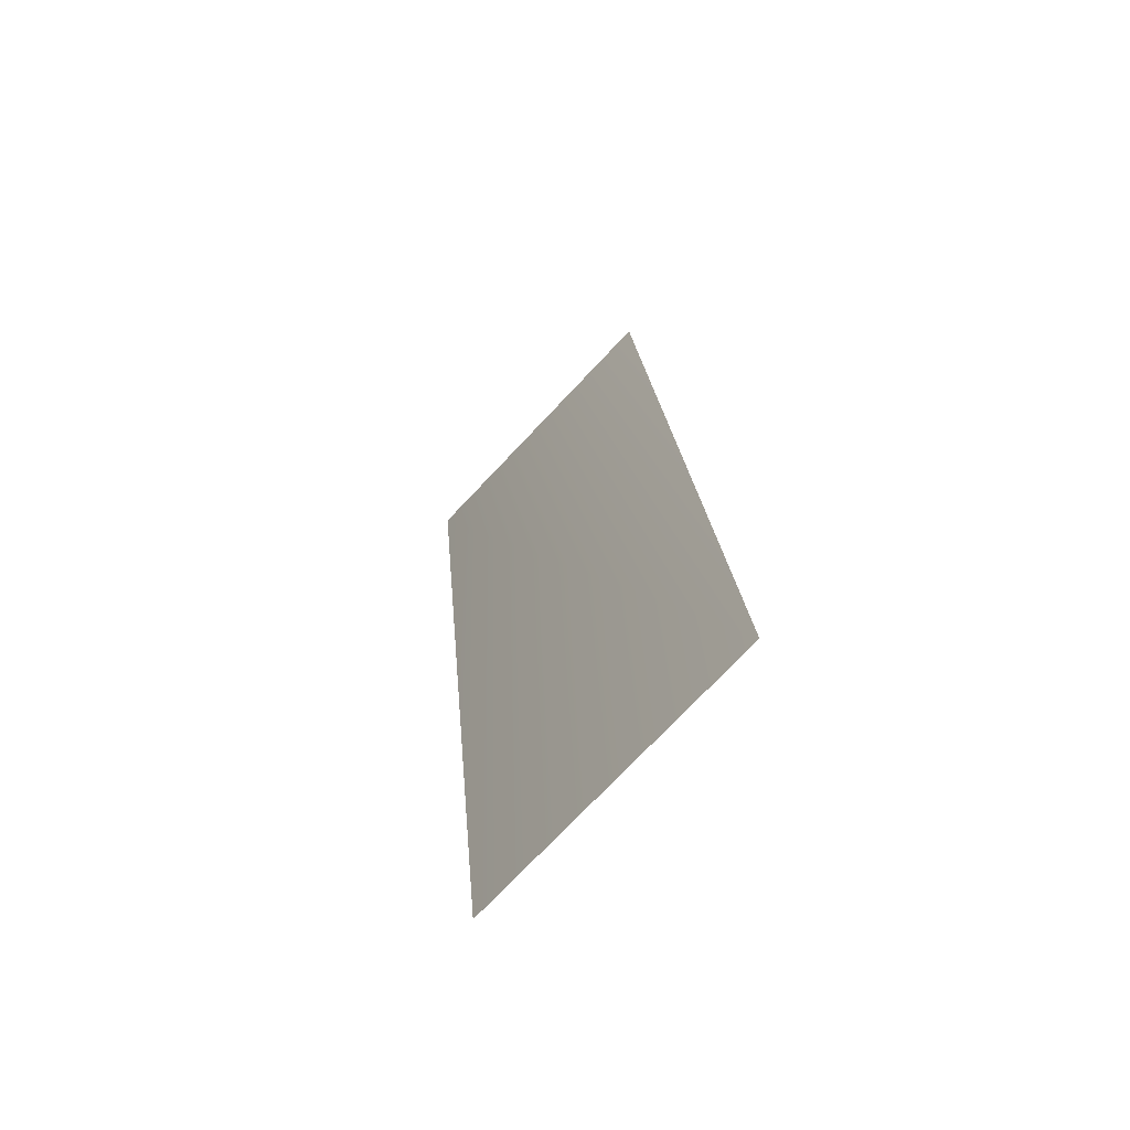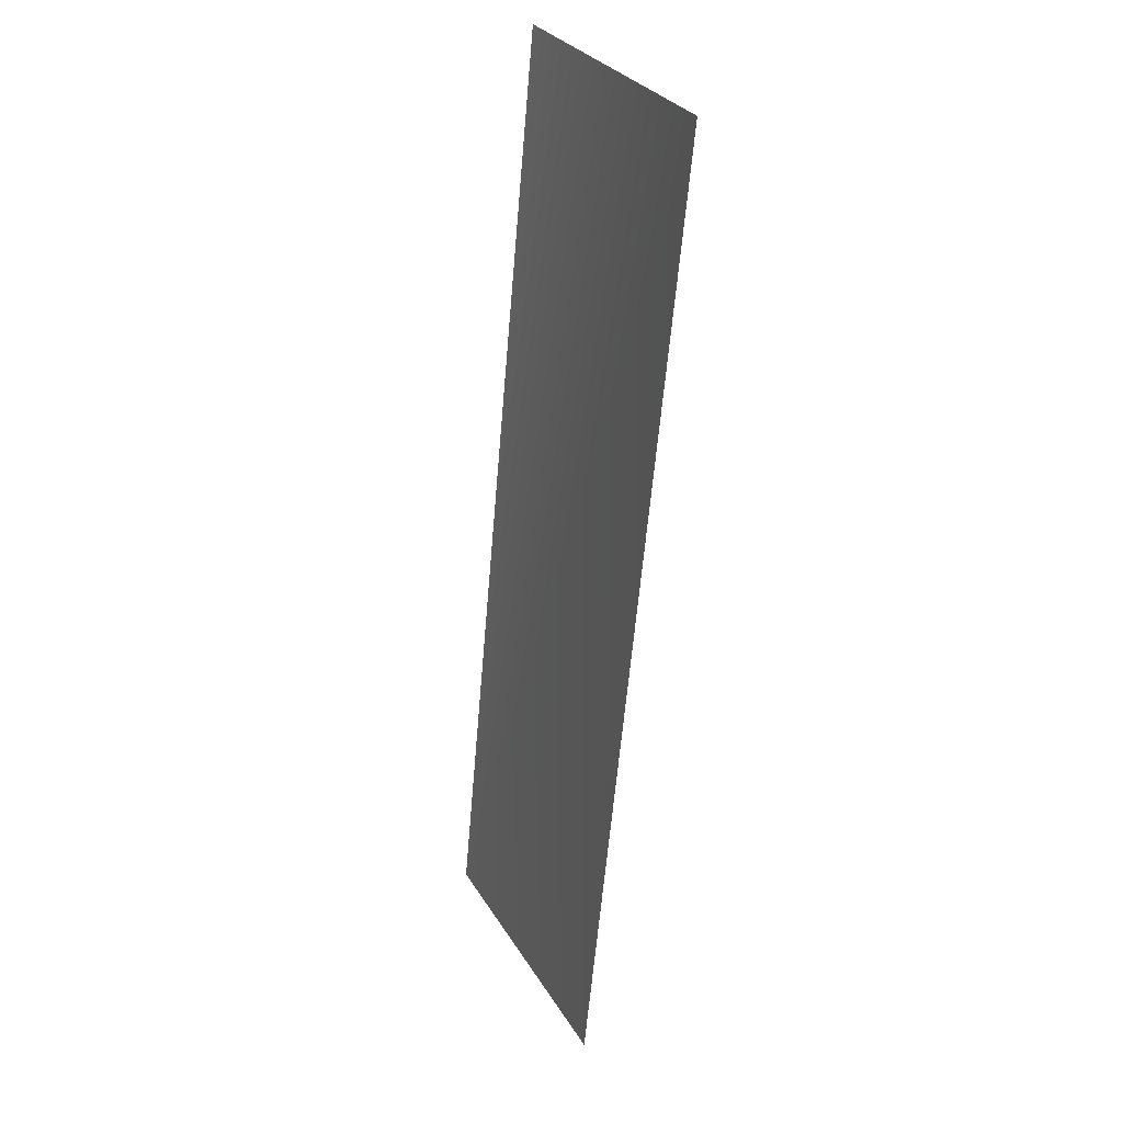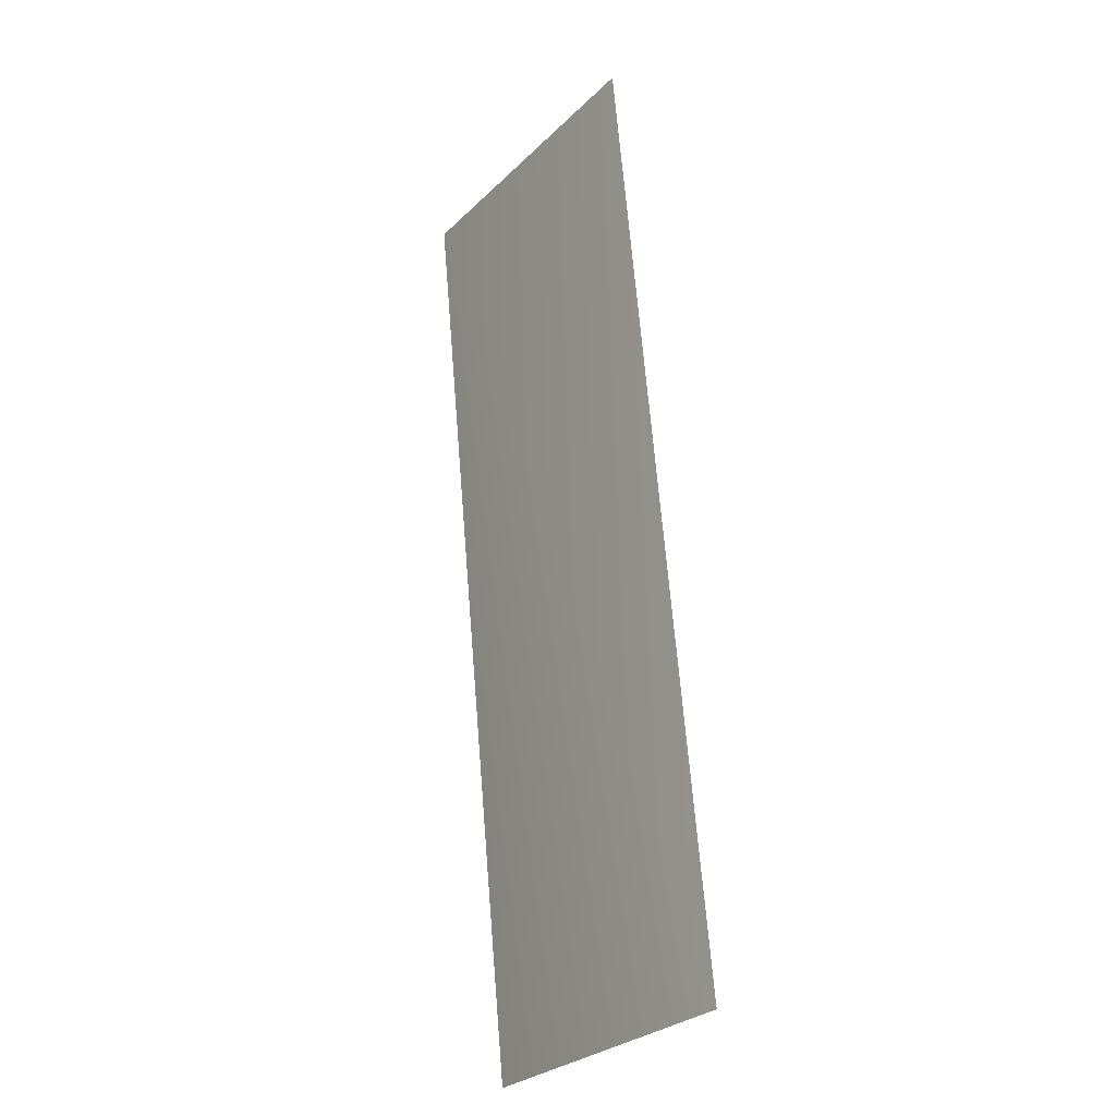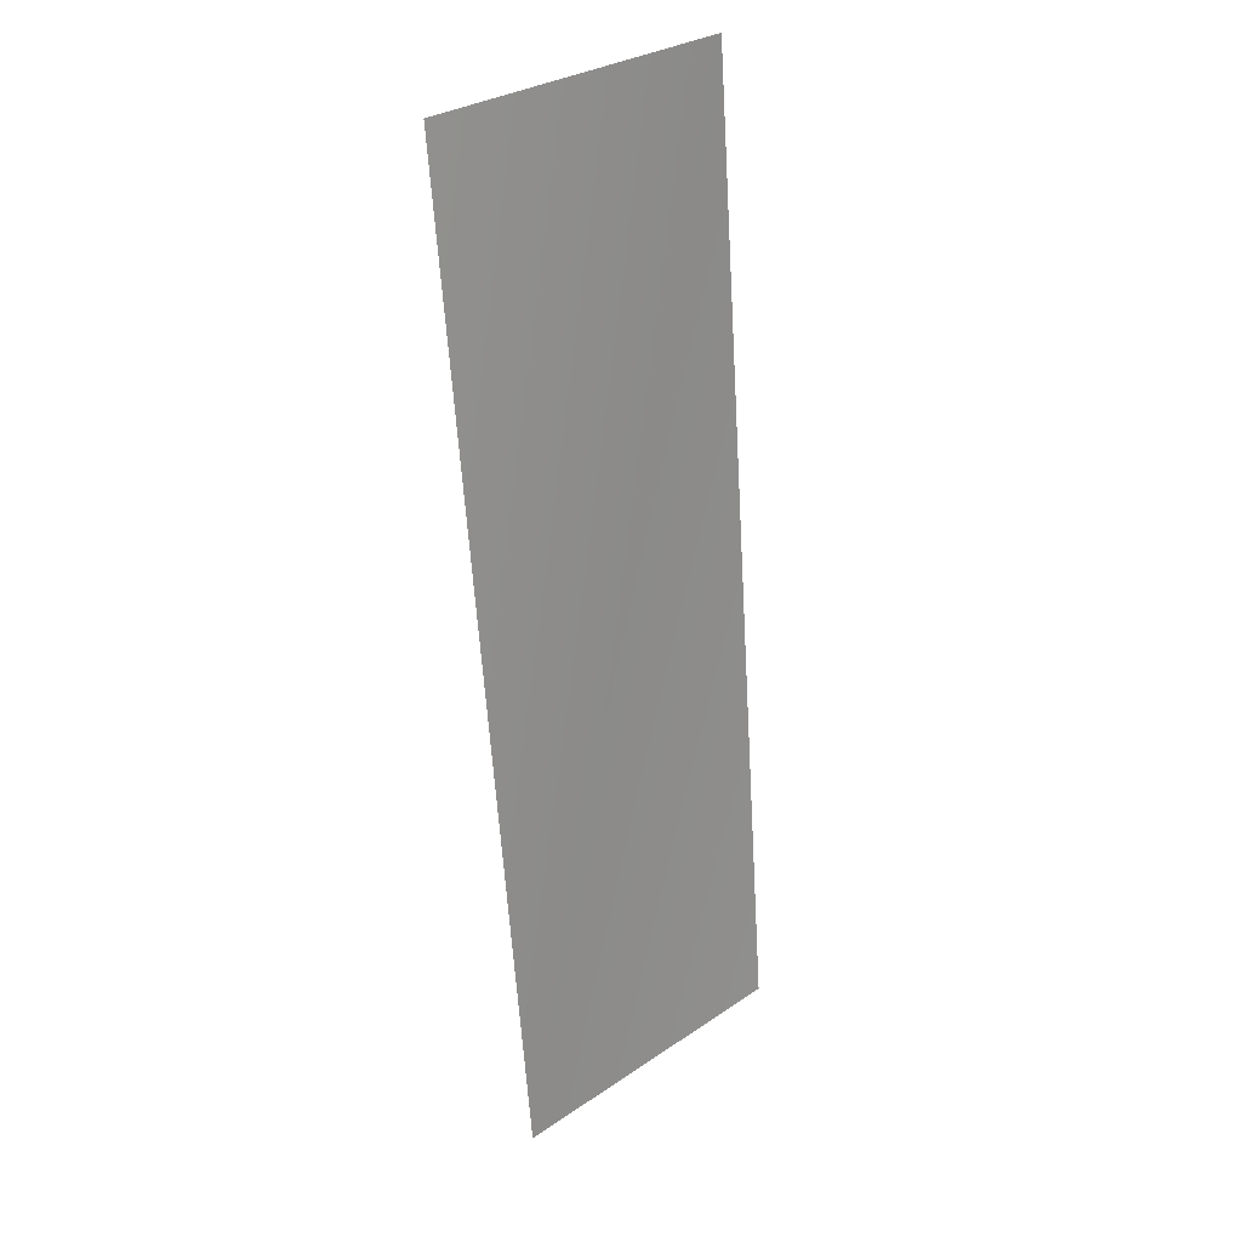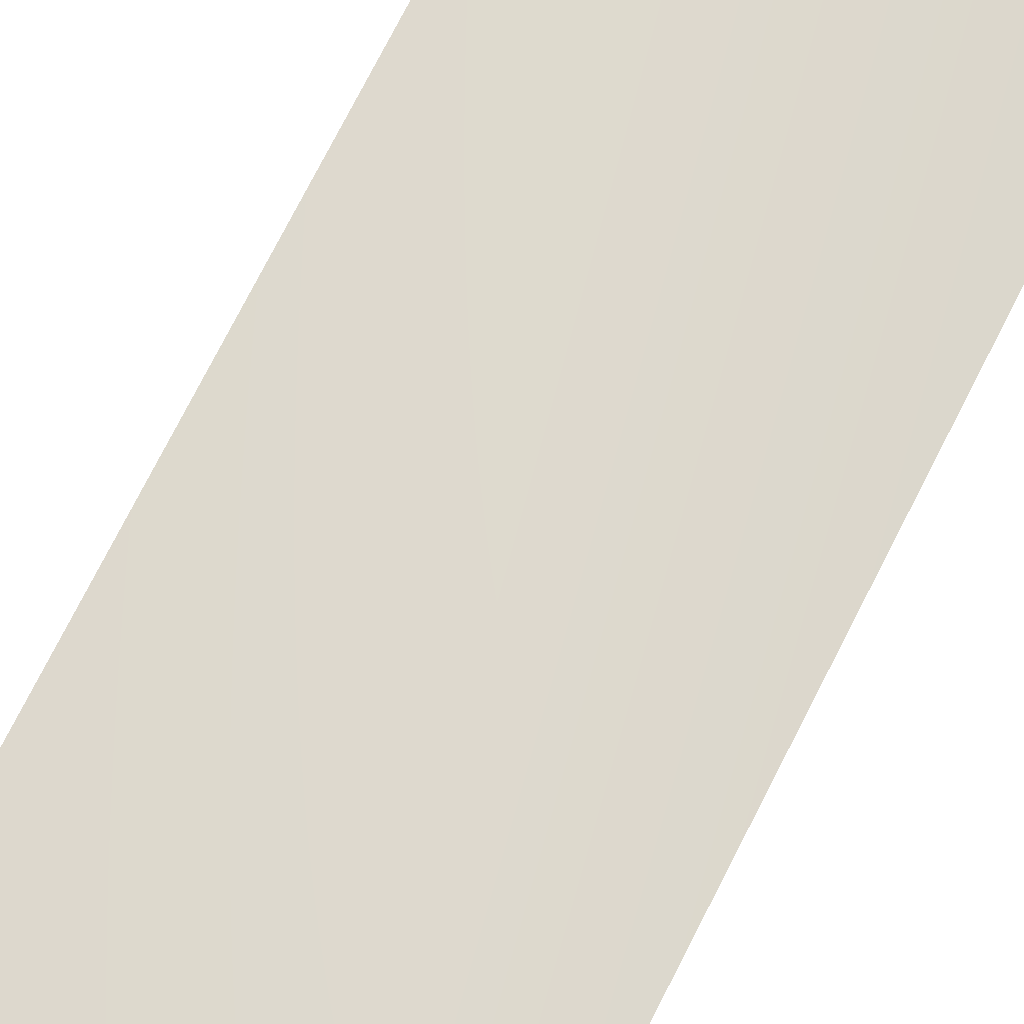
<metadata>
{"format":"obj","ext":"obj","renderer":"f3d","projection":"perspective","resolution":1024,"background":"white","views":[{"elev":-73.8,"azim":46.7,"up":"+Y"},{"elev":29.4,"azim":-115.4,"up":"+Y"},{"elev":-29.3,"azim":54.0,"up":"+Y"},{"elev":31.1,"azim":136.3,"up":"+Y"},{"elev":67.3,"azim":27.2,"up":"+Z"}]}
</metadata>
<code>
o #ID3068
v -0.3362 0.2213 -0.4505
v -0.3357 0.2198 -0.4507
v -0.3361 0.2198 -0.4507
v -0.3357 0.2213 -0.4505
v -0.3357 0.2213 -0.4505
v -0.3362 0.2213 -0.4505
v -0.3357 0.2198 -0.4507
v -0.3361 0.2198 -0.4507
f 1 2 3
f 2 1 4
f 5 6 7
f 8 7 6

</code>
